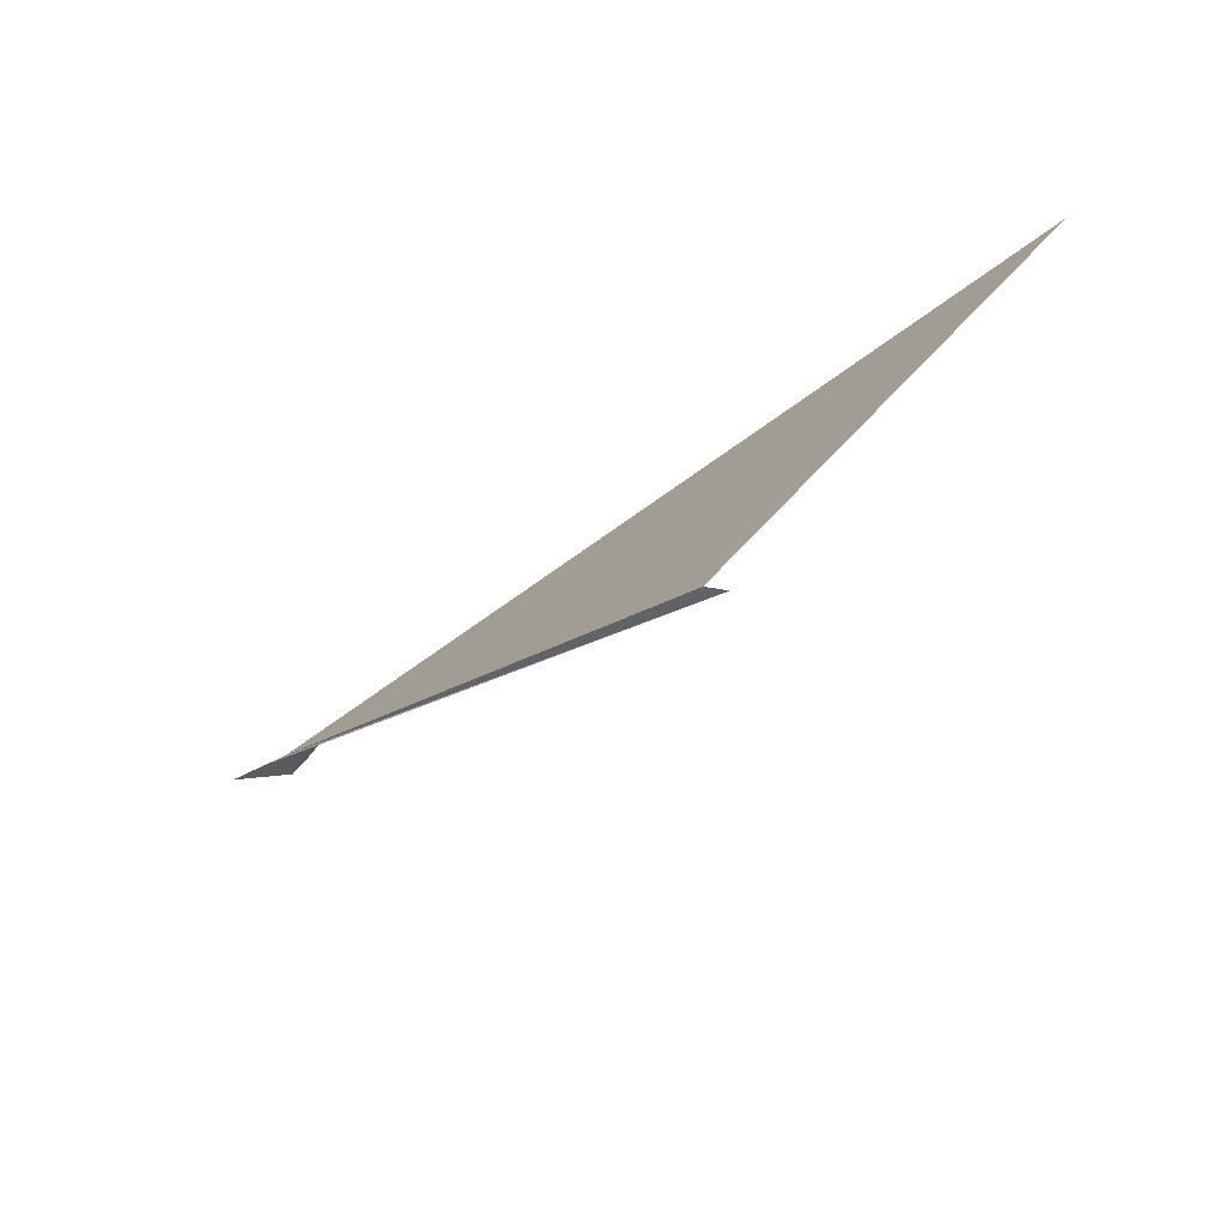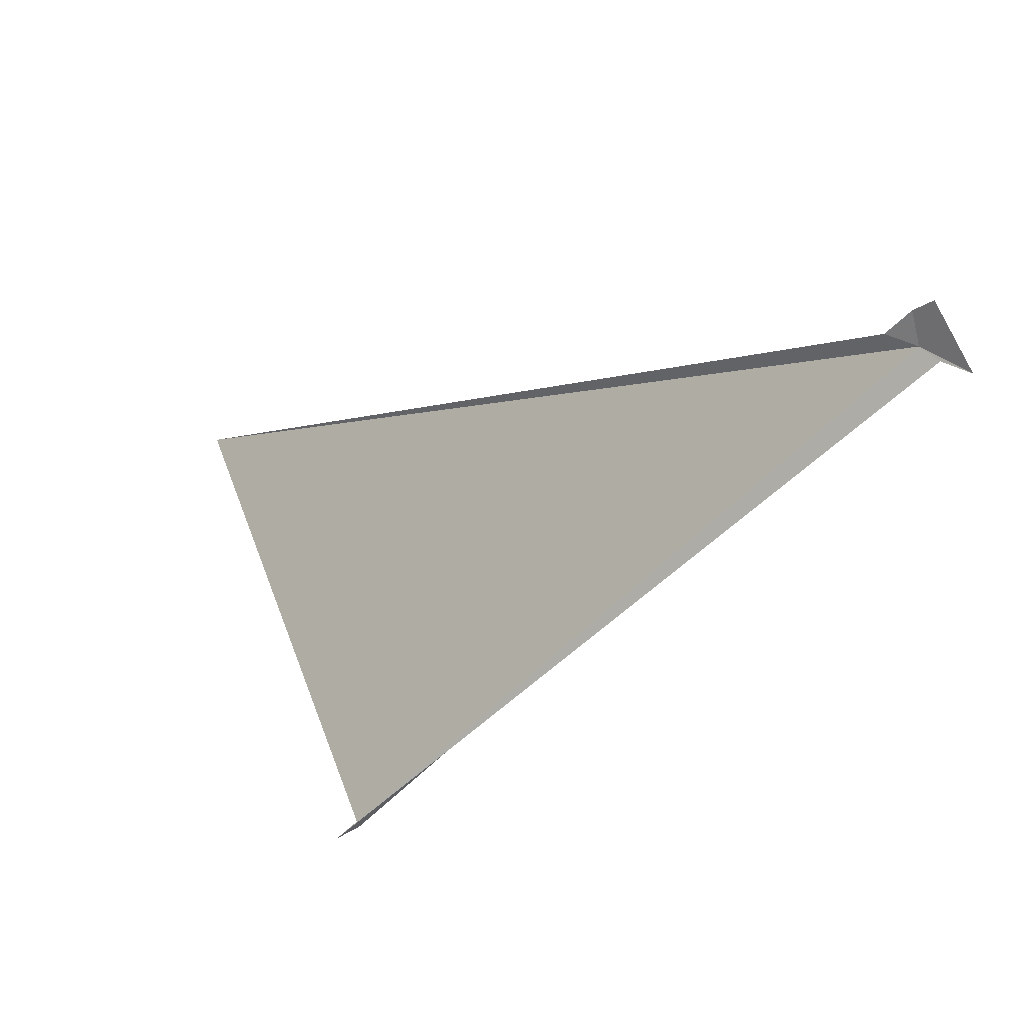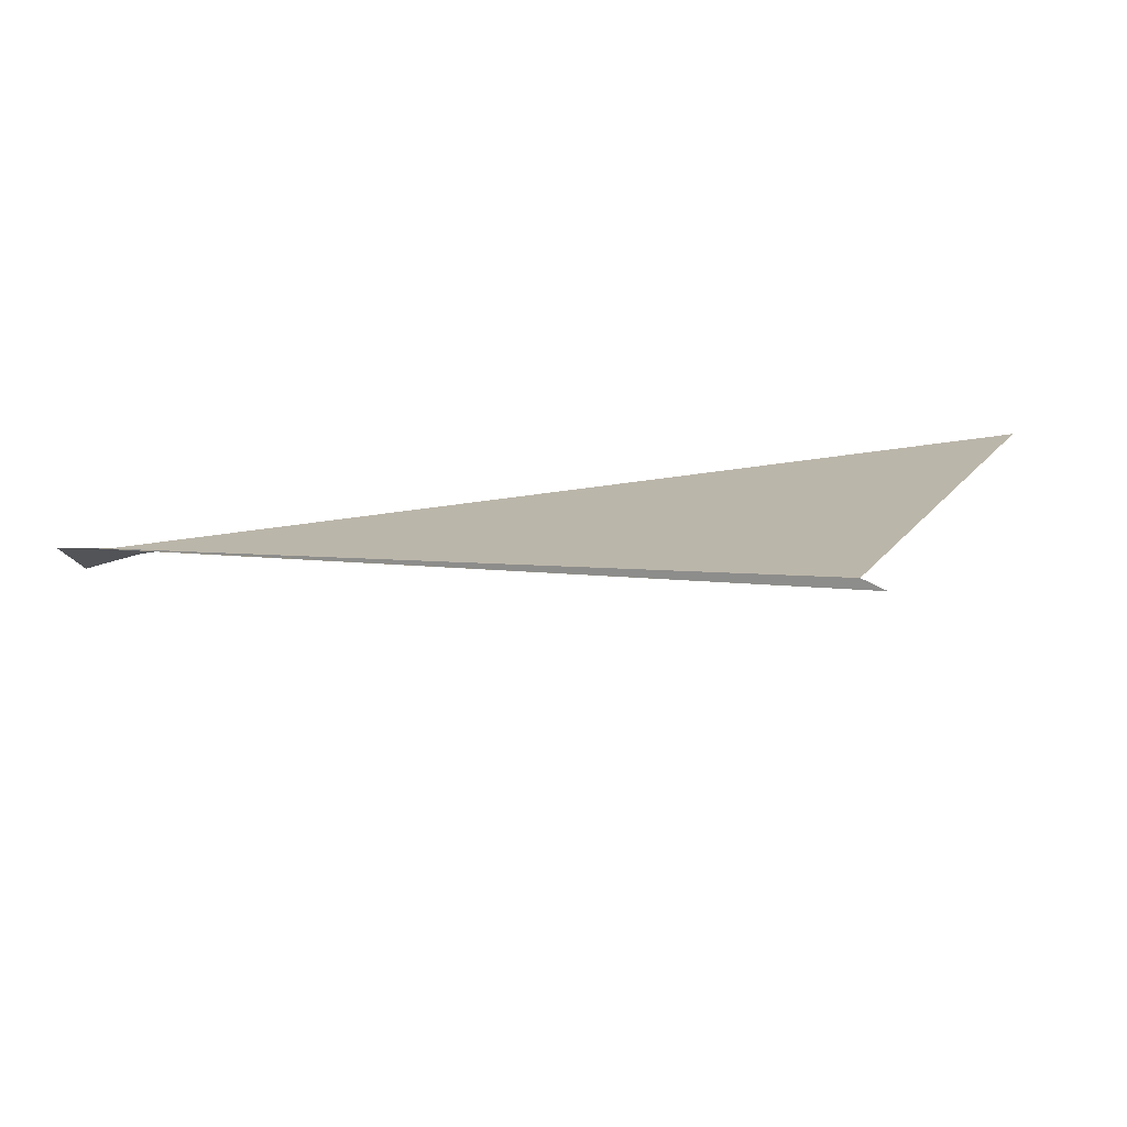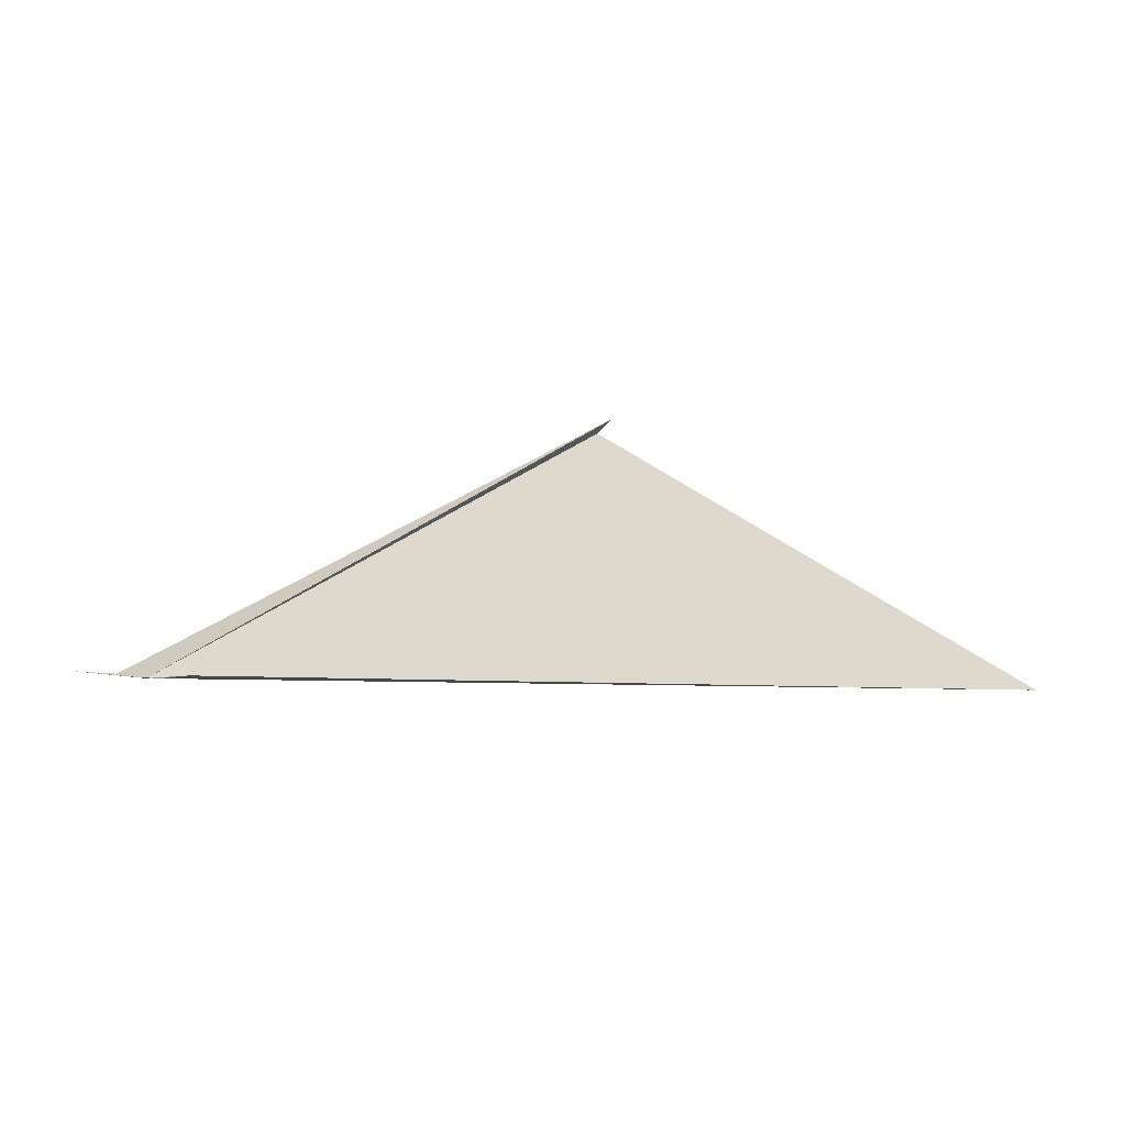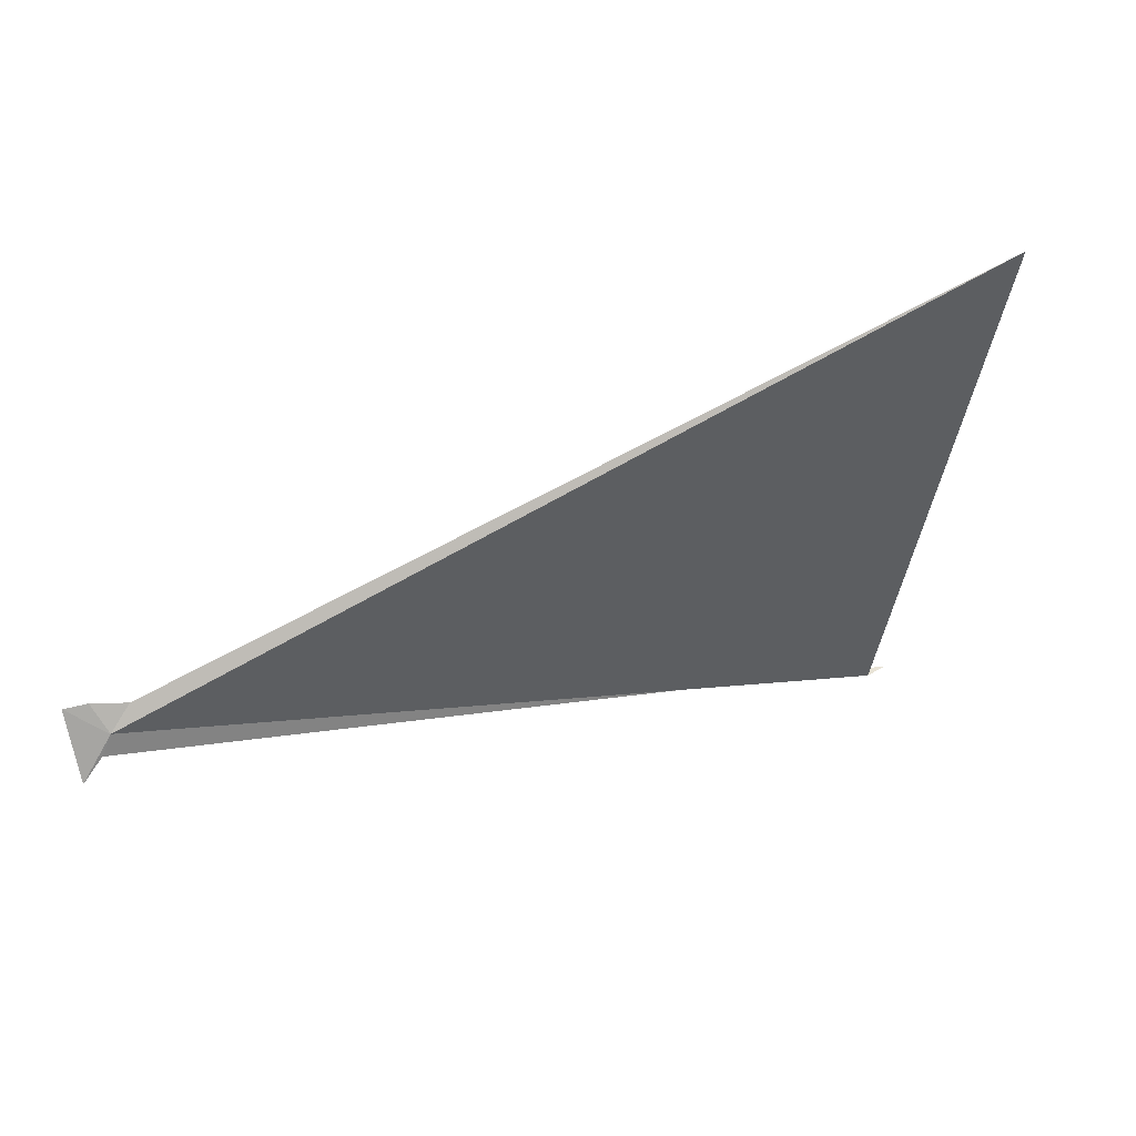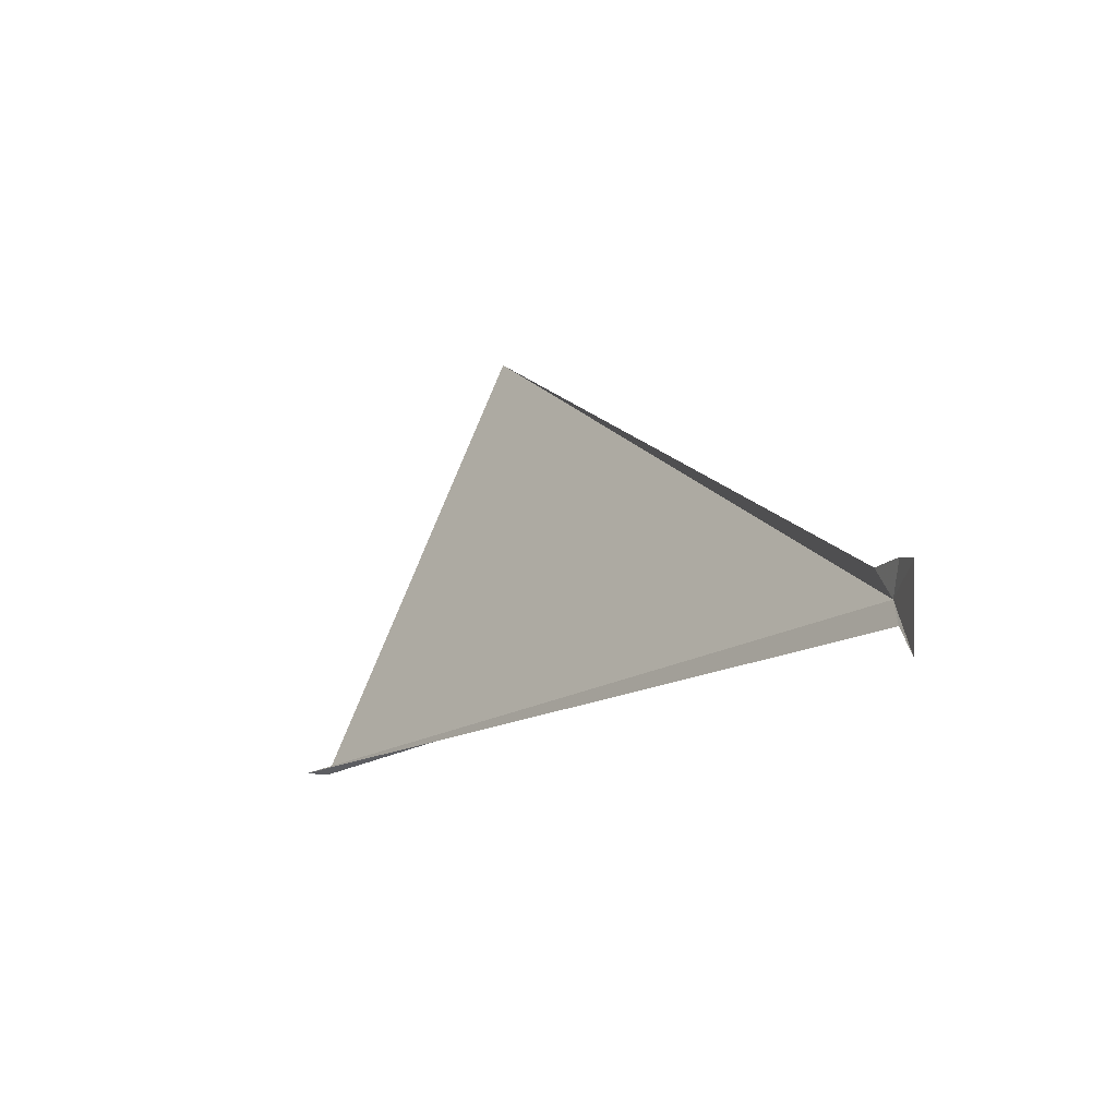
<metadata>
{"format":"obj","ext":"obj","renderer":"f3d","projection":"perspective","resolution":1024,"background":"white","views":[{"elev":-36.6,"azim":-171.6,"up":"+Y"},{"elev":45.6,"azim":15.1,"up":"+Z"},{"elev":-43.6,"azim":149.3,"up":"+Y"},{"elev":73.5,"azim":160.8,"up":"+Z"},{"elev":78.1,"azim":123.1,"up":"+Y"},{"elev":48.7,"azim":54.8,"up":"+Z"}]}
</metadata>
<code>
v 113.8 68.89 32.34
v 113.7 68.97 32.54
v 113.6 68.95 32.34
v 113.8 68.95 32.66
v 114.1 68.73 32.34
v 113.9 68.81 32.33
v 108.6 69.99 29.26
v 110.5 67.08 28.6
v 110.6 67.17 28.66
f 1 3 2
f 1 2 4
f 1 5 6
f 1 7 3
f 1 6 8
f 1 8 9
f 1 9 7
f 1 4 5

</code>
